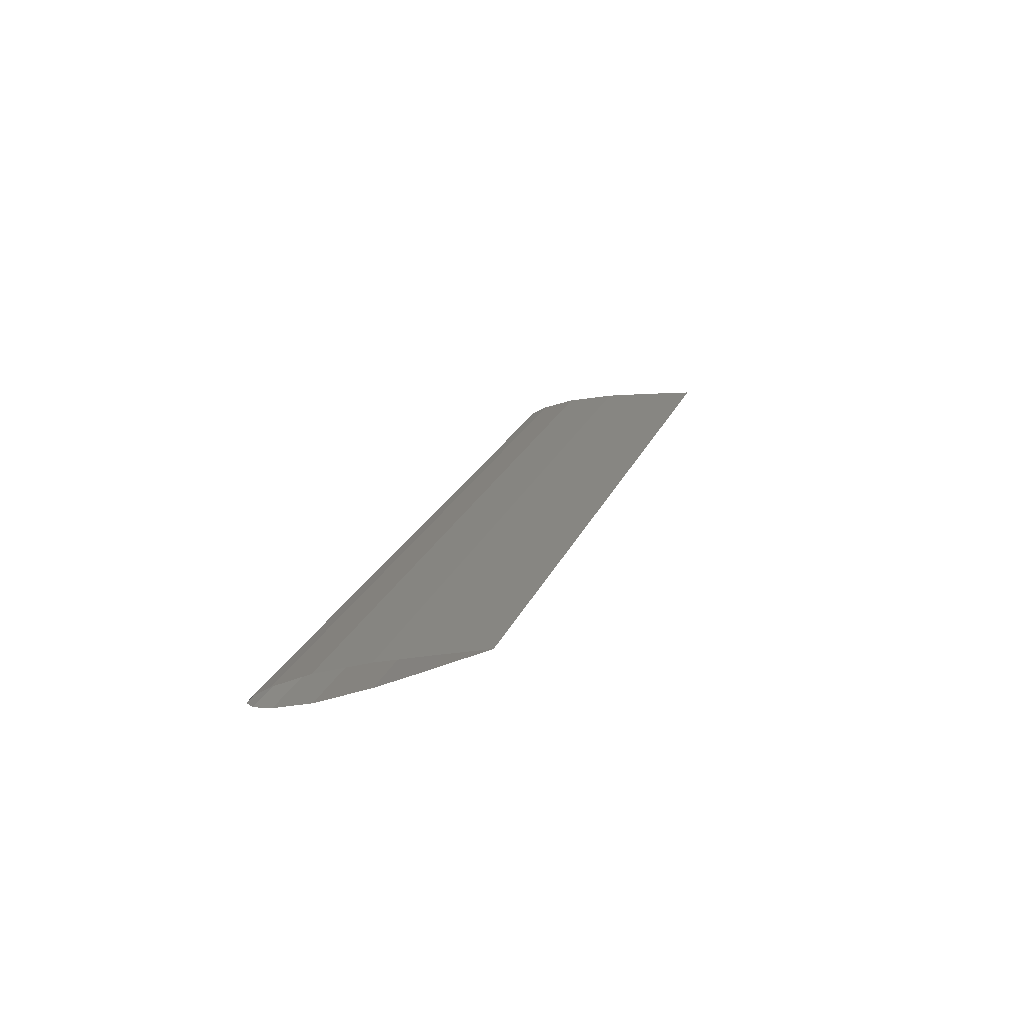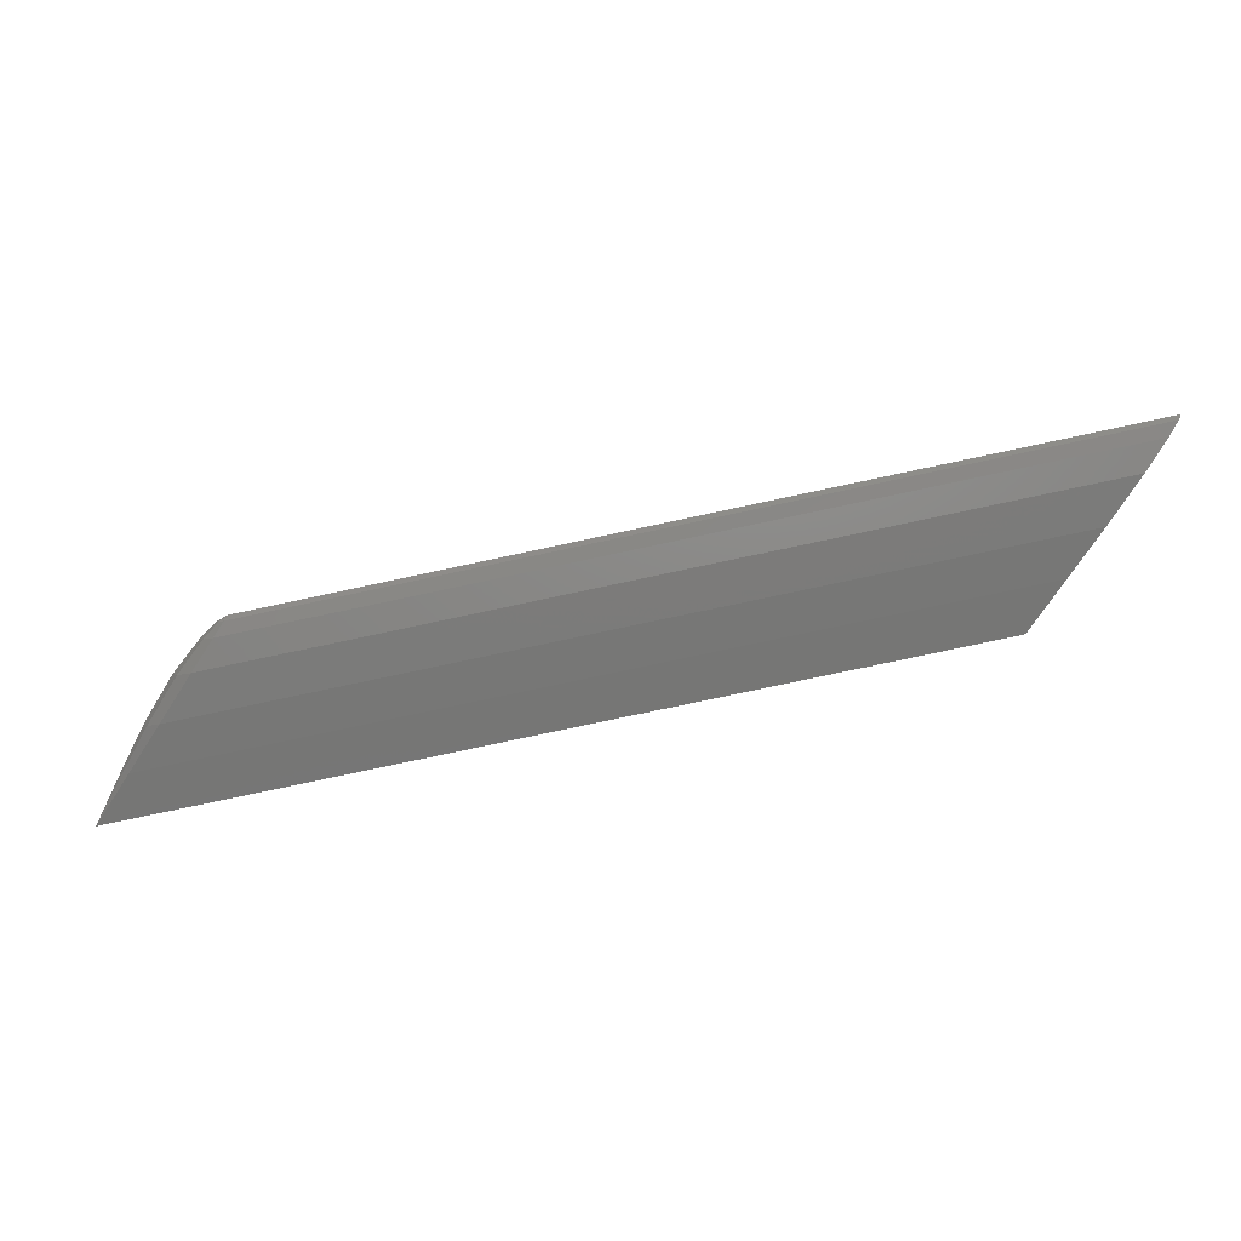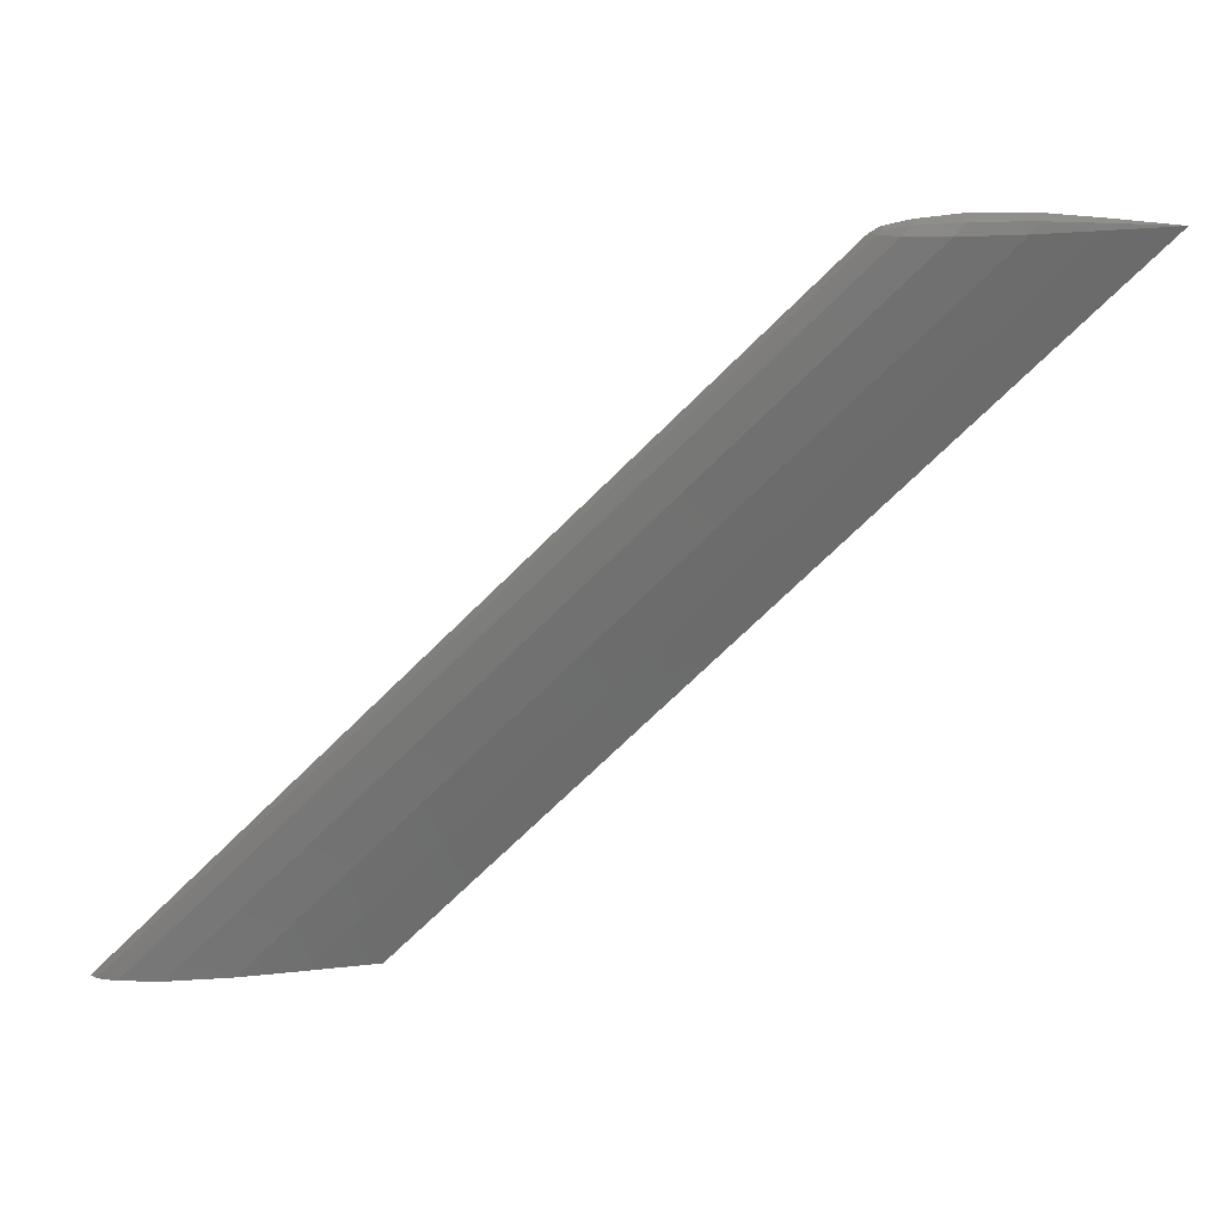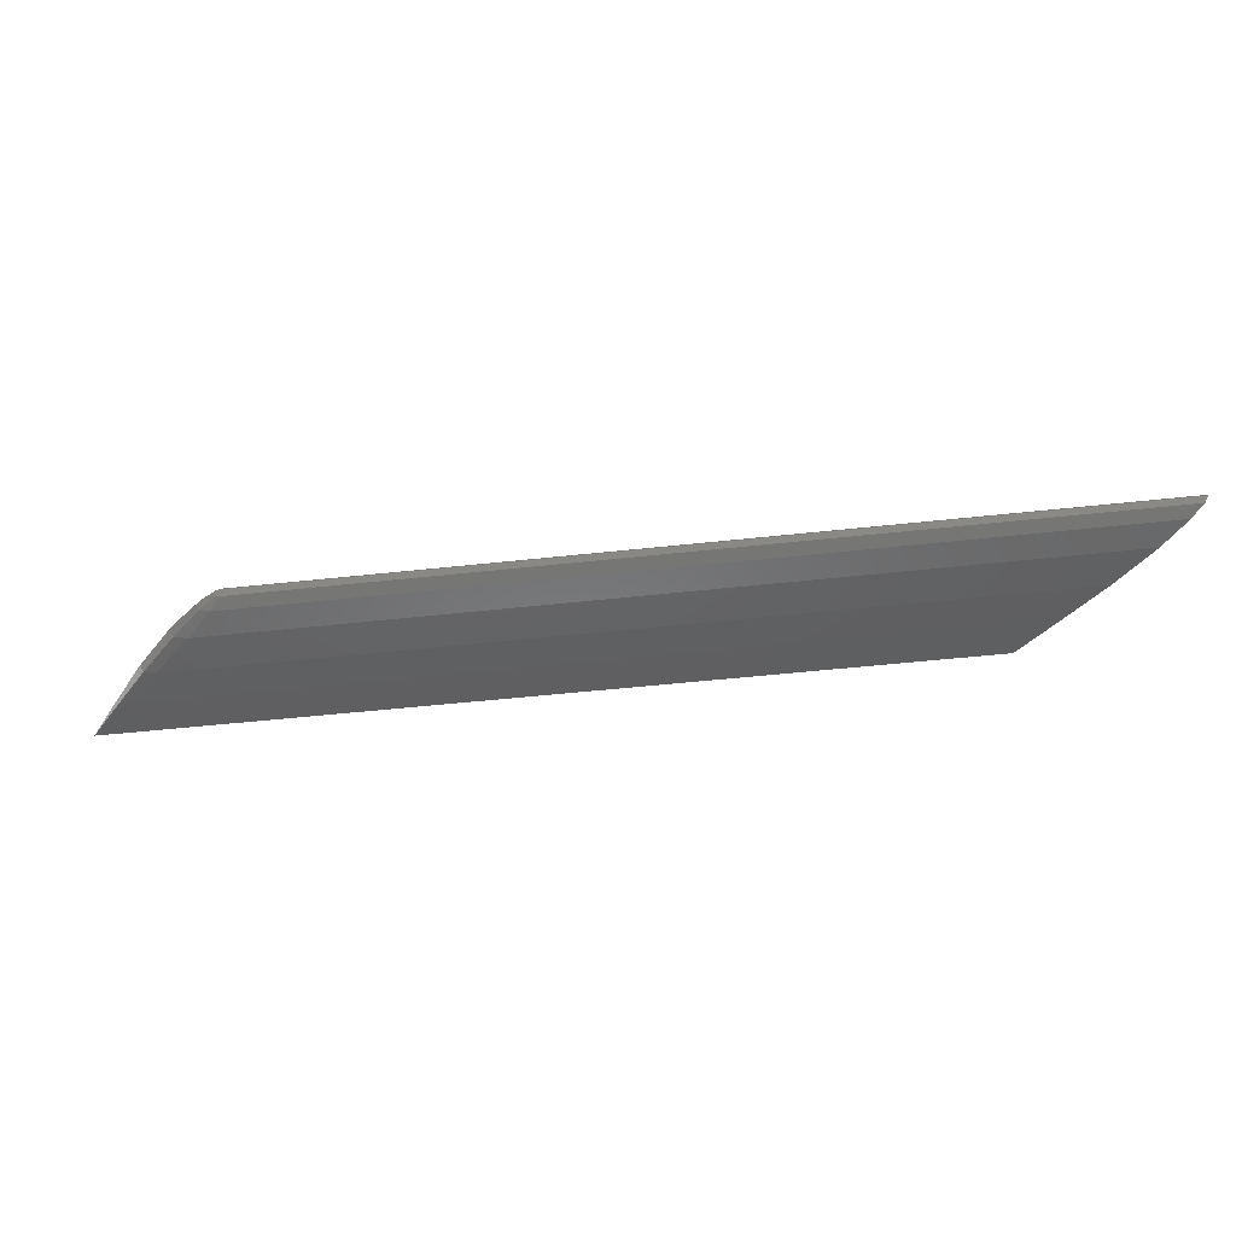
<metadata>
{"format":"stl","ext":"stl","renderer":"f3d","projection":"perspective","resolution":1024,"background":"white","views":[{"elev":19.9,"azim":-28.3,"up":"+Z"},{"elev":-76.8,"azim":-122.9,"up":"+Z"},{"elev":25.7,"azim":-4.2,"up":"+Y"},{"elev":-47.2,"azim":-127.8,"up":"+Z"}]}
</metadata>
<code>
# stl→obj: 293 verts, 568 faces
v 19 0 0
v 19.33 0.9282 -0.06368
v 19.93 0.9282 0
v 18.4 0 -0.06368
v 17.89 0.9282 -0.2183
v 16.96 0 -0.2183
v 14.91 0.9282 -0.5402
v 13.98 0 -0.5402
v 10.32 0.9282 -0.9808
v 9.395 0 -0.9808
v 4.796 0 -1.117
v 5.724 0.9282 -1.117
v 1.814 0 -0.8068
v 2.742 0.9282 -0.8068
v 0.4201 0 -0.4121
v 1.348 0.9282 -0.4121
v 0 0 0
v 0.9282 0.9282 0
v 1.348 0.9282 0.4121
v 0.4201 0 0.4121
v 2.742 0.9282 0.8068
v 1.814 0 0.8068
v 5.724 0.9282 1.117
v 4.796 0 1.117
v 10.32 0.9282 0.9808
v 9.395 0 0.9808
v 13.98 0 0.5402
v 14.91 0.9282 0.5402
v 16.96 0 0.2183
v 17.89 0.9282 0.2183
v 18.4 0 0.06368
v 19.33 0.9282 0.06368
v 20.67 2.262 -0.06368
v 21.26 2.262 0
v 19.22 2.262 -0.2183
v 16.24 2.262 -0.5402
v 11.66 2.262 -0.9808
v 7.058 2.262 -1.117
v 4.075 2.262 -0.8068
v 2.682 2.262 -0.4121
v 2.262 2.262 0
v 2.682 2.262 0.4121
v 4.075 2.262 0.8068
v 7.058 2.262 1.117
v 11.66 2.262 0.9808
v 16.24 2.262 0.5402
v 19.22 2.262 0.2183
v 20.67 2.262 0.06368
v 22.54 4.139 -0.06368
v 23.14 4.139 0
v 21.1 4.139 -0.2183
v 18.12 4.139 -0.5402
v 13.53 4.139 -0.9808
v 8.935 4.139 -1.117
v 5.952 4.139 -0.8068
v 4.559 4.139 -0.4121
v 4.139 4.139 0
v 4.559 4.139 0.4121
v 5.952 4.139 0.8068
v 8.935 4.139 1.117
v 13.53 4.139 0.9808
v 18.12 4.139 0.5402
v 21.1 4.139 0.2183
v 22.54 4.139 0.06368
v 25.11 6.704 -0.06368
v 25.7 6.704 0
v 23.66 6.704 -0.2183
v 20.68 6.704 -0.5402
v 16.1 6.704 -0.9808
v 11.5 6.704 -1.117
v 8.517 6.704 -0.8068
v 7.124 6.704 -0.4121
v 6.704 6.704 0
v 7.124 6.704 0.4121
v 8.517 6.704 0.8068
v 11.5 6.704 1.117
v 16.1 6.704 0.9808
v 20.68 6.704 0.5402
v 23.66 6.704 0.2183
v 25.11 6.704 0.06368
v 28.48 10.07 -0.06368
v 29.07 10.07 0
v 27.03 10.07 -0.2183
v 24.05 10.07 -0.5402
v 19.47 10.07 -0.9808
v 14.87 10.07 -1.117
v 11.89 10.07 -0.8068
v 10.49 10.07 -0.4121
v 10.07 10.07 0
v 10.49 10.07 0.4121
v 11.89 10.07 0.8068
v 14.87 10.07 1.117
v 19.47 10.07 0.9808
v 24.05 10.07 0.5402
v 27.03 10.07 0.2183
v 28.48 10.07 0.06368
v 32.67 14.27 -0.06368
v 33.27 14.27 0
v 31.23 14.27 -0.2183
v 28.25 14.27 -0.5402
v 23.67 14.27 -0.9808
v 19.07 14.27 -1.117
v 16.08 14.27 -0.8068
v 14.69 14.27 -0.4121
v 14.27 14.27 0
v 14.69 14.27 0.4121
v 16.08 14.27 0.8068
v 19.07 14.27 1.117
v 23.67 14.27 0.9808
v 28.25 14.27 0.5402
v 31.23 14.27 0.2183
v 32.67 14.27 0.06368
v 37.58 19.18 -0.06368
v 38.18 19.18 0
v 36.14 19.18 -0.2183
v 33.16 19.18 -0.5402
v 28.57 19.18 -0.9808
v 23.97 19.18 -1.117
v 20.99 19.18 -0.8068
v 19.6 19.18 -0.4121
v 19.18 19.18 0
v 19.6 19.18 0.4121
v 20.99 19.18 0.8068
v 23.97 19.18 1.117
v 28.57 19.18 0.9808
v 33.16 19.18 0.5402
v 36.14 19.18 0.2183
v 37.58 19.18 0.06368
v 42.9 24.5 -0.06368
v 43.5 24.5 0
v 41.46 24.5 -0.2183
v 38.48 24.5 -0.5402
v 33.9 24.5 -0.9808
v 29.3 24.5 -1.117
v 26.31 24.5 -0.8068
v 24.92 24.5 -0.4121
v 24.5 24.5 0
v 24.92 24.5 0.4121
v 26.31 24.5 0.8068
v 29.3 24.5 1.117
v 33.9 24.5 0.9808
v 38.48 24.5 0.5402
v 41.46 24.5 0.2183
v 42.9 24.5 0.06368
v 48.22 29.82 -0.06368
v 48.82 29.82 0
v 46.78 29.82 -0.2183
v 43.8 29.82 -0.5402
v 39.22 29.82 -0.9808
v 34.62 29.82 -1.117
v 31.64 29.82 -0.8068
v 30.24 29.82 -0.4121
v 29.82 29.82 0
v 30.24 29.82 0.4121
v 31.64 29.82 0.8068
v 34.62 29.82 1.117
v 39.22 29.82 0.9808
v 43.8 29.82 0.5402
v 46.78 29.82 0.2183
v 48.22 29.82 0.06368
v 53.13 34.73 -0.06368
v 53.73 34.73 0
v 51.69 34.73 -0.2183
v 48.71 34.73 -0.5402
v 44.12 34.73 -0.9808
v 39.53 34.73 -1.117
v 36.54 34.73 -0.8068
v 35.15 34.73 -0.4121
v 34.73 34.73 0
v 35.15 34.73 0.4121
v 36.54 34.73 0.8068
v 39.53 34.73 1.117
v 44.12 34.73 0.9808
v 48.71 34.73 0.5402
v 51.69 34.73 0.2183
v 53.13 34.73 0.06368
v 57.33 38.93 -0.06368
v 57.93 38.93 0
v 55.89 38.93 -0.2183
v 52.9 38.93 -0.5402
v 48.32 38.93 -0.9808
v 43.72 38.93 -1.117
v 40.74 38.93 -0.8068
v 39.35 38.93 -0.4121
v 38.93 38.93 0
v 39.35 38.93 0.4121
v 40.74 38.93 0.8068
v 43.72 38.93 1.117
v 48.32 38.93 0.9808
v 52.9 38.93 0.5402
v 55.89 38.93 0.2183
v 57.33 38.93 0.06368
v 60.7 42.3 -0.06368
v 61.3 42.3 0
v 59.26 42.3 -0.2183
v 56.27 42.3 -0.5402
v 51.69 42.3 -0.9808
v 47.09 42.3 -1.117
v 44.11 42.3 -0.8068
v 42.72 42.3 -0.4121
v 42.3 42.3 0
v 42.72 42.3 0.4121
v 44.11 42.3 0.8068
v 47.09 42.3 1.117
v 51.69 42.3 0.9808
v 56.27 42.3 0.5402
v 59.26 42.3 0.2183
v 60.7 42.3 0.06368
v 63.26 44.86 -0.06368
v 63.86 44.86 0
v 61.82 44.86 -0.2183
v 58.84 44.86 -0.5402
v 54.26 44.86 -0.9808
v 49.66 44.86 -1.117
v 46.67 44.86 -0.8068
v 45.28 44.86 -0.4121
v 44.86 44.86 0
v 45.28 44.86 0.4121
v 46.67 44.86 0.8068
v 49.66 44.86 1.117
v 54.26 44.86 0.9808
v 58.84 44.86 0.5402
v 61.82 44.86 0.2183
v 63.26 44.86 0.06368
v 65.14 46.74 -0.06368
v 65.74 46.74 0
v 63.7 46.74 -0.2183
v 60.72 46.74 -0.5402
v 56.13 46.74 -0.9808
v 51.53 46.74 -1.117
v 48.55 46.74 -0.8068
v 47.16 46.74 -0.4121
v 46.74 46.74 0
v 47.16 46.74 0.4121
v 48.55 46.74 0.8068
v 51.53 46.74 1.117
v 56.13 46.74 0.9808
v 60.72 46.74 0.5402
v 63.7 46.74 0.2183
v 65.14 46.74 0.06368
v 66.48 48.07 -0.06368
v 67.07 48.07 0
v 65.03 48.07 -0.2183
v 62.05 48.07 -0.5402
v 57.47 48.07 -0.9808
v 52.87 48.07 -1.117
v 49.89 48.07 -0.8068
v 48.49 48.07 -0.4121
v 48.07 48.07 0
v 48.49 48.07 0.4121
v 49.89 48.07 0.8068
v 52.87 48.07 1.117
v 57.47 48.07 0.9808
v 62.05 48.07 0.5402
v 65.03 48.07 0.2183
v 66.48 48.07 0.06368
v 67.4 49 -0.06368
v 68 49 0
v 65.96 49 -0.2183
v 62.98 49 -0.5402
v 58.4 49 -0.9808
v 53.8 49 -1.117
v 50.81 49 -0.8068
v 49.42 49 -0.4121
v 49 49 0
v 49.42 49 0.4121
v 50.81 49 0.8068
v 53.8 49 1.117
v 58.4 49 0.9808
v 62.98 49 0.5402
v 65.96 49 0.2183
v 67.4 49 0.06368
v 67.45 49.05 -0.04503
v 66.11 49.15 -0.1544
v 63.36 49.38 -0.3819
v 59.09 49.69 -0.6935
v 54.59 49.79 -0.7899
v 51.38 49.57 -0.5705
v 49.71 49.29 -0.2914
v 49.71 49.29 0.2914
v 51.38 49.57 0.5705
v 54.59 49.79 0.7899
v 59.09 49.69 0.6935
v 63.36 49.38 0.3819
v 66.11 49.15 0.1544
v 67.45 49.05 0.04503
v 67.47 49.06 -3.409e-17
v 66.18 49.22 1.104e-16
v 63.52 49.54 1.665e-16
v 59.38 49.98 0
v 54.91 50.12 -1.11e-16
v 51.62 49.81 -9.322e-16
v 49.83 49.41 -9.439e-16
f 1 2 3
f 1 4 2
f 4 5 2
f 4 6 5
f 6 7 5
f 6 8 7
f 8 9 7
f 8 10 9
f 10 11 9
f 9 11 12
f 11 13 12
f 12 13 14
f 13 15 14
f 14 15 16
f 15 17 16
f 16 17 18
f 17 19 18
f 17 20 19
f 20 21 19
f 20 22 21
f 22 23 21
f 22 24 23
f 24 25 23
f 24 26 25
f 26 27 25
f 25 27 28
f 27 29 28
f 28 29 30
f 29 31 30
f 30 31 32
f 31 1 32
f 32 1 3
f 3 33 34
f 3 2 33
f 2 35 33
f 2 5 35
f 5 36 35
f 5 7 36
f 7 37 36
f 7 9 37
f 9 12 37
f 37 12 38
f 12 14 38
f 38 14 39
f 14 16 39
f 39 16 40
f 16 18 40
f 40 18 41
f 18 42 41
f 18 19 42
f 19 43 42
f 19 21 43
f 21 44 43
f 21 23 44
f 23 45 44
f 23 25 45
f 25 28 45
f 45 28 46
f 28 30 46
f 46 30 47
f 30 32 47
f 47 32 48
f 32 3 48
f 48 3 34
f 34 49 50
f 34 33 49
f 33 51 49
f 33 35 51
f 35 52 51
f 35 36 52
f 36 53 52
f 36 37 53
f 37 38 53
f 53 38 54
f 38 39 54
f 54 39 55
f 39 40 55
f 55 40 56
f 40 41 56
f 56 41 57
f 41 58 57
f 41 42 58
f 42 59 58
f 42 43 59
f 43 60 59
f 43 44 60
f 44 61 60
f 44 45 61
f 45 46 61
f 61 46 62
f 46 47 62
f 62 47 63
f 47 48 63
f 63 48 64
f 48 34 64
f 64 34 50
f 50 65 66
f 50 49 65
f 49 67 65
f 49 51 67
f 51 68 67
f 51 52 68
f 52 69 68
f 52 53 69
f 53 54 69
f 69 54 70
f 54 55 70
f 70 55 71
f 55 56 71
f 71 56 72
f 56 57 72
f 72 57 73
f 57 74 73
f 57 58 74
f 58 75 74
f 58 59 75
f 59 76 75
f 59 60 76
f 60 77 76
f 60 61 77
f 61 62 77
f 77 62 78
f 62 63 78
f 78 63 79
f 63 64 79
f 79 64 80
f 64 50 80
f 80 50 66
f 66 81 82
f 66 65 81
f 65 83 81
f 65 67 83
f 67 84 83
f 67 68 84
f 68 85 84
f 68 69 85
f 69 70 85
f 85 70 86
f 70 71 86
f 86 71 87
f 71 72 87
f 87 72 88
f 72 73 88
f 88 73 89
f 73 90 89
f 73 74 90
f 74 91 90
f 74 75 91
f 75 92 91
f 75 76 92
f 76 93 92
f 76 77 93
f 77 78 93
f 93 78 94
f 78 79 94
f 94 79 95
f 79 80 95
f 95 80 96
f 80 66 96
f 96 66 82
f 82 97 98
f 82 81 97
f 81 99 97
f 81 83 99
f 83 100 99
f 83 84 100
f 84 101 100
f 84 85 101
f 85 86 101
f 101 86 102
f 86 87 102
f 102 87 103
f 87 88 103
f 103 88 104
f 88 89 104
f 104 89 105
f 89 106 105
f 89 90 106
f 90 107 106
f 90 91 107
f 91 108 107
f 91 92 108
f 92 109 108
f 92 93 109
f 93 94 109
f 109 94 110
f 94 95 110
f 110 95 111
f 95 96 111
f 111 96 112
f 96 82 112
f 112 82 98
f 98 113 114
f 98 97 113
f 97 115 113
f 97 99 115
f 99 116 115
f 99 100 116
f 100 117 116
f 100 101 117
f 101 102 117
f 117 102 118
f 102 103 118
f 118 103 119
f 103 104 119
f 119 104 120
f 104 105 120
f 120 105 121
f 105 122 121
f 105 106 122
f 106 123 122
f 106 107 123
f 107 124 123
f 107 108 124
f 108 125 124
f 108 109 125
f 109 110 125
f 125 110 126
f 110 111 126
f 126 111 127
f 111 112 127
f 127 112 128
f 112 98 128
f 128 98 114
f 114 129 130
f 114 113 129
f 113 131 129
f 113 115 131
f 115 132 131
f 115 116 132
f 116 133 132
f 116 117 133
f 117 118 133
f 133 118 134
f 118 119 134
f 134 119 135
f 119 120 135
f 135 120 136
f 120 121 136
f 136 121 137
f 121 138 137
f 121 122 138
f 122 139 138
f 122 123 139
f 123 140 139
f 123 124 140
f 124 141 140
f 124 125 141
f 125 126 141
f 141 126 142
f 126 127 142
f 142 127 143
f 127 128 143
f 143 128 144
f 128 114 144
f 144 114 130
f 130 145 146
f 130 129 145
f 129 147 145
f 129 131 147
f 131 148 147
f 131 132 148
f 132 149 148
f 132 133 149
f 133 134 149
f 149 134 150
f 134 135 150
f 150 135 151
f 135 136 151
f 151 136 152
f 136 137 152
f 152 137 153
f 137 154 153
f 137 138 154
f 138 155 154
f 138 139 155
f 139 156 155
f 139 140 156
f 140 157 156
f 140 141 157
f 141 142 157
f 157 142 158
f 142 143 158
f 158 143 159
f 143 144 159
f 159 144 160
f 144 130 160
f 160 130 146
f 146 161 162
f 146 145 161
f 145 163 161
f 145 147 163
f 147 164 163
f 147 148 164
f 148 165 164
f 148 149 165
f 149 150 165
f 165 150 166
f 150 151 166
f 166 151 167
f 151 152 167
f 167 152 168
f 152 153 168
f 168 153 169
f 153 170 169
f 153 154 170
f 154 171 170
f 154 155 171
f 155 172 171
f 155 156 172
f 156 173 172
f 156 157 173
f 157 158 173
f 173 158 174
f 158 159 174
f 174 159 175
f 159 160 175
f 175 160 176
f 160 146 176
f 176 146 162
f 162 177 178
f 162 161 177
f 161 179 177
f 161 163 179
f 163 180 179
f 163 164 180
f 164 181 180
f 164 165 181
f 165 166 181
f 181 166 182
f 166 167 182
f 182 167 183
f 167 168 183
f 183 168 184
f 168 169 184
f 184 169 185
f 169 186 185
f 169 170 186
f 170 187 186
f 170 171 187
f 171 188 187
f 171 172 188
f 172 189 188
f 172 173 189
f 173 174 189
f 189 174 190
f 174 175 190
f 190 175 191
f 175 176 191
f 191 176 192
f 176 162 192
f 192 162 178
f 178 193 194
f 178 177 193
f 177 195 193
f 177 179 195
f 179 196 195
f 179 180 196
f 180 197 196
f 180 181 197
f 181 182 197
f 197 182 198
f 182 183 198
f 198 183 199
f 183 184 199
f 199 184 200
f 184 185 200
f 200 185 201
f 185 202 201
f 185 186 202
f 186 203 202
f 186 187 203
f 187 204 203
f 187 188 204
f 188 205 204
f 188 189 205
f 189 190 205
f 205 190 206
f 190 191 206
f 206 191 207
f 191 192 207
f 207 192 208
f 192 178 208
f 208 178 194
f 194 209 210
f 194 193 209
f 193 211 209
f 193 195 211
f 195 212 211
f 195 196 212
f 196 213 212
f 196 197 213
f 197 198 213
f 213 198 214
f 198 199 214
f 214 199 215
f 199 200 215
f 215 200 216
f 200 201 216
f 216 201 217
f 201 218 217
f 201 202 218
f 202 219 218
f 202 203 219
f 203 220 219
f 203 204 220
f 204 221 220
f 204 205 221
f 205 206 221
f 221 206 222
f 206 207 222
f 222 207 223
f 207 208 223
f 223 208 224
f 208 194 224
f 224 194 210
f 210 225 226
f 210 209 225
f 209 227 225
f 209 211 227
f 211 228 227
f 211 212 228
f 212 229 228
f 212 213 229
f 213 214 229
f 229 214 230
f 214 215 230
f 230 215 231
f 215 216 231
f 231 216 232
f 216 217 232
f 232 217 233
f 217 234 233
f 217 218 234
f 218 235 234
f 218 219 235
f 219 236 235
f 219 220 236
f 220 237 236
f 220 221 237
f 221 222 237
f 237 222 238
f 222 223 238
f 238 223 239
f 223 224 239
f 239 224 240
f 224 210 240
f 240 210 226
f 226 241 242
f 226 225 241
f 225 243 241
f 225 227 243
f 227 244 243
f 227 228 244
f 228 245 244
f 228 229 245
f 229 230 245
f 245 230 246
f 230 231 246
f 246 231 247
f 231 232 247
f 247 232 248
f 232 233 248
f 248 233 249
f 233 250 249
f 233 234 250
f 234 251 250
f 234 235 251
f 235 252 251
f 235 236 252
f 236 253 252
f 236 237 253
f 237 238 253
f 253 238 254
f 238 239 254
f 254 239 255
f 239 240 255
f 255 240 256
f 240 226 256
f 256 226 242
f 242 257 258
f 242 241 257
f 241 259 257
f 241 243 259
f 243 260 259
f 243 244 260
f 244 261 260
f 244 245 261
f 245 246 261
f 261 246 262
f 246 247 262
f 262 247 263
f 247 248 263
f 263 248 264
f 248 249 264
f 264 249 265
f 249 266 265
f 249 250 266
f 250 267 266
f 250 251 267
f 251 268 267
f 251 252 268
f 252 269 268
f 252 253 269
f 253 254 269
f 269 254 270
f 254 255 270
f 270 255 271
f 255 256 271
f 271 256 272
f 256 242 272
f 272 242 258
f 258 257 273
f 257 274 273
f 257 259 274
f 259 275 274
f 259 260 275
f 260 276 275
f 260 261 276
f 261 262 276
f 276 262 277
f 262 263 277
f 277 263 278
f 263 264 278
f 278 264 279
f 264 265 279
f 265 266 280
f 266 281 280
f 266 267 281
f 267 282 281
f 267 268 282
f 268 283 282
f 268 269 283
f 269 270 283
f 283 270 284
f 270 271 284
f 284 271 285
f 271 272 285
f 285 272 286
f 272 258 286
f 258 273 287
f 273 288 287
f 273 274 288
f 274 289 288
f 274 275 289
f 275 290 289
f 275 276 290
f 276 277 290
f 290 277 291
f 277 278 291
f 291 278 292
f 278 279 292
f 292 279 293
f 279 265 293
f 265 280 293
f 280 292 293
f 280 281 292
f 281 291 292
f 281 282 291
f 282 290 291
f 282 283 290
f 283 284 290
f 290 284 289
f 284 285 289
f 289 285 288
f 285 286 288
f 288 286 287
f 286 258 287

</code>
